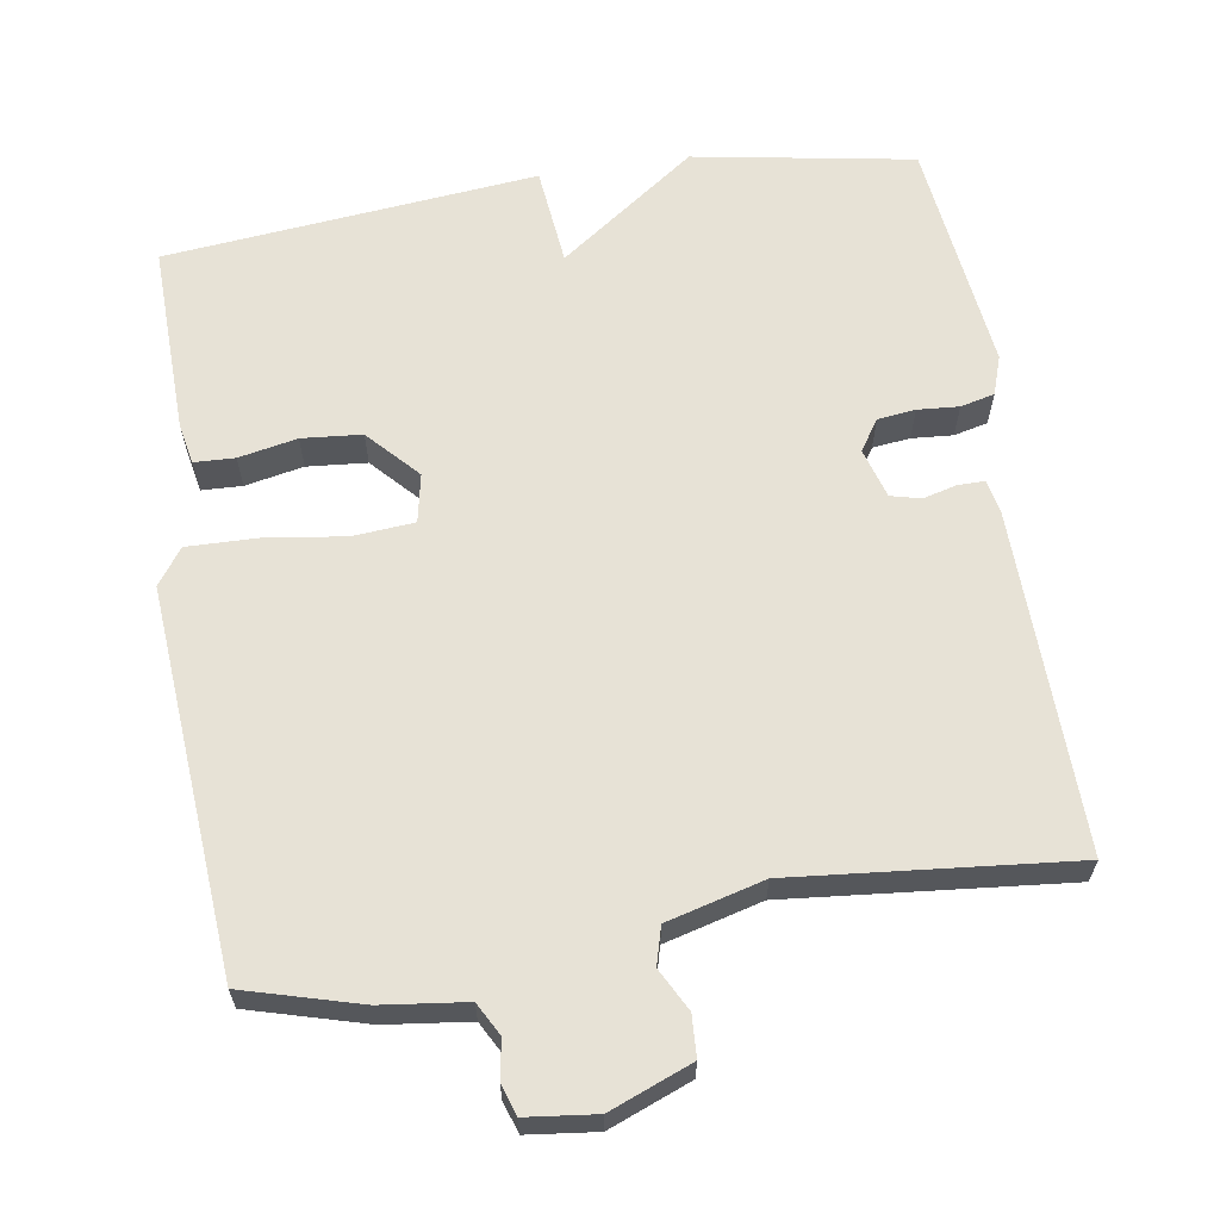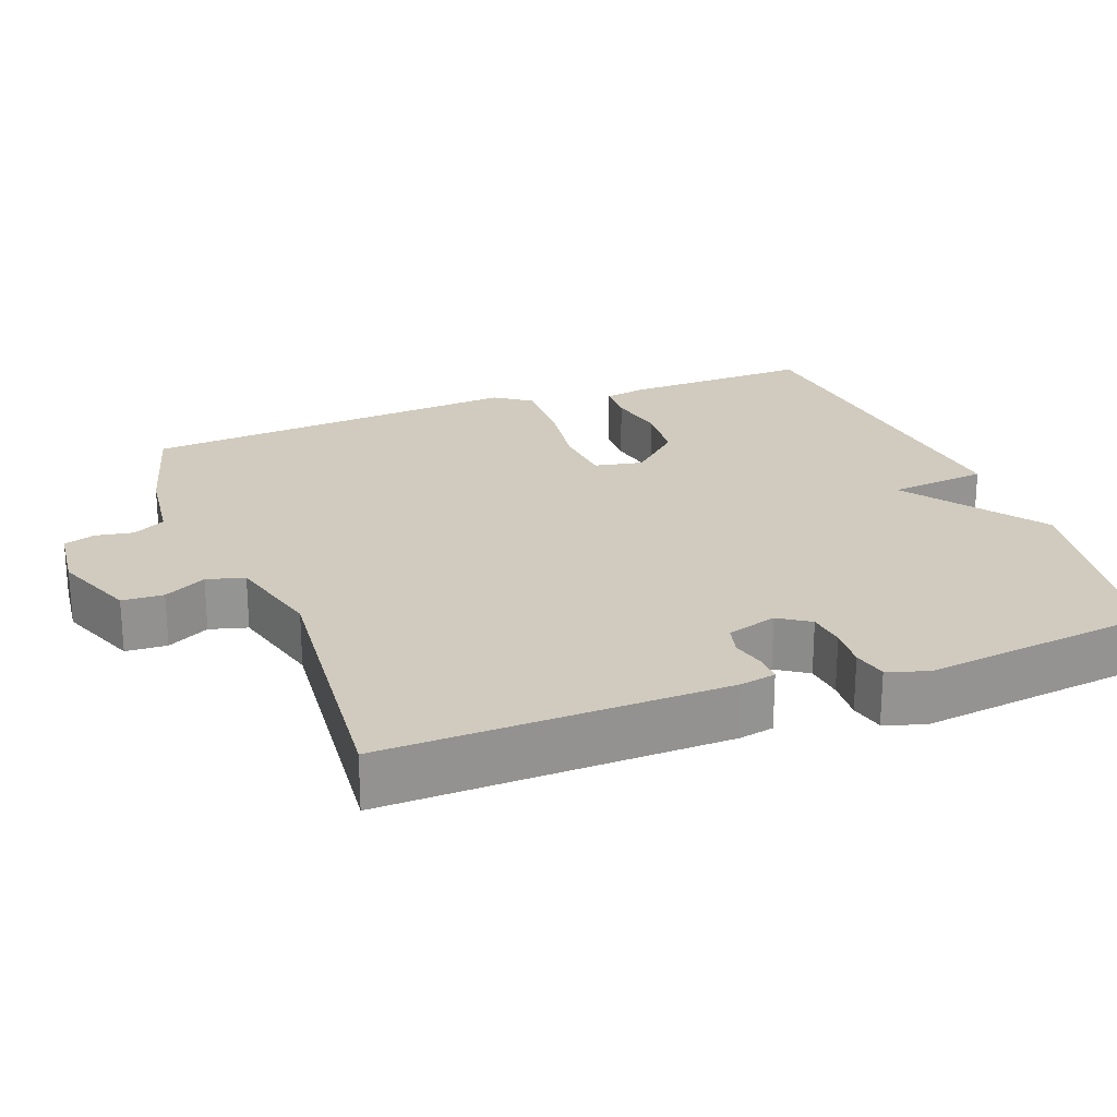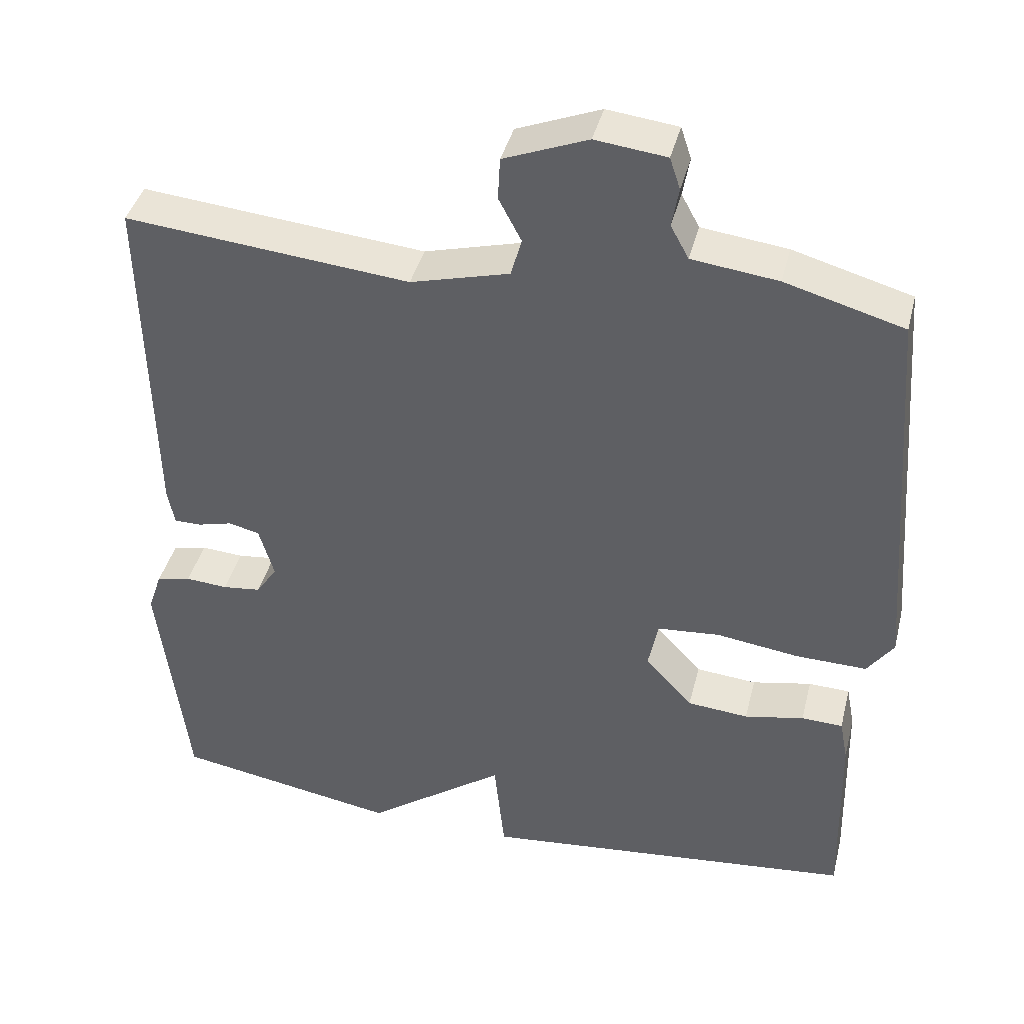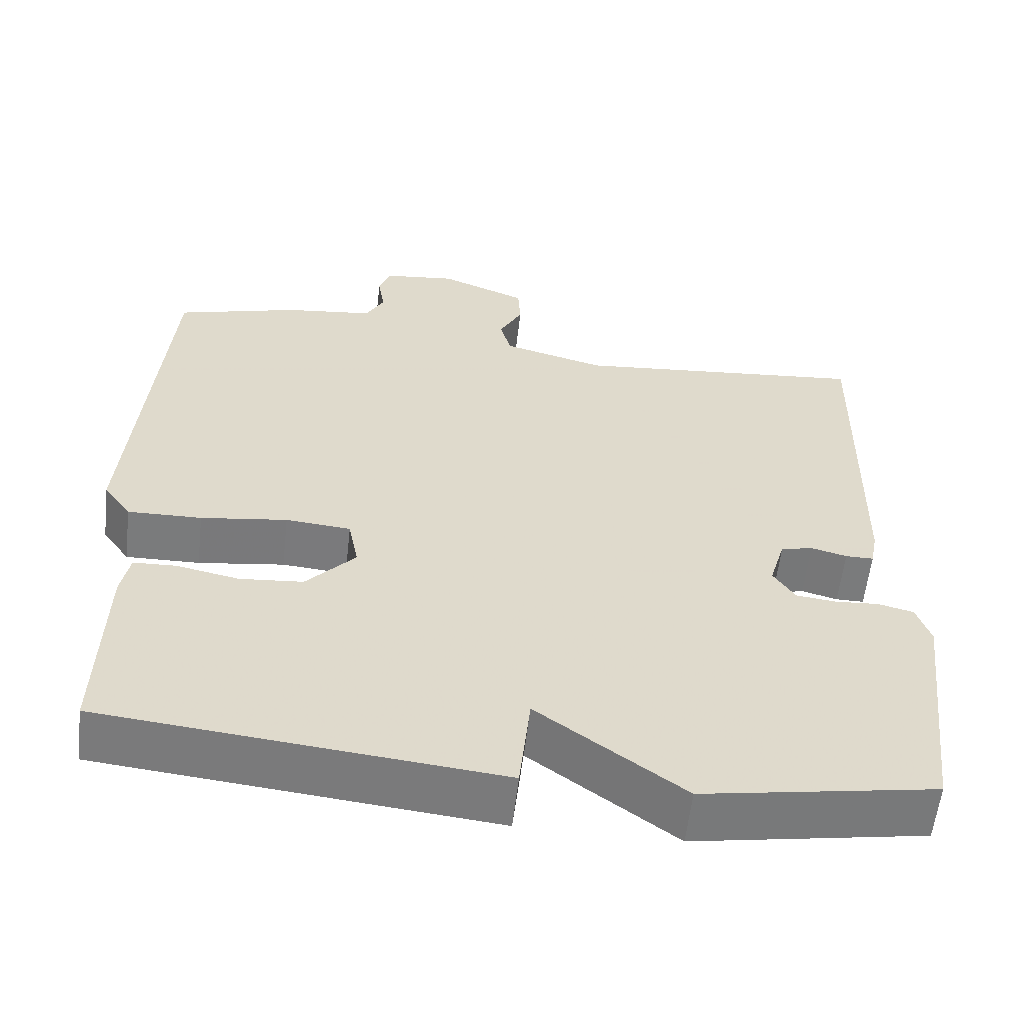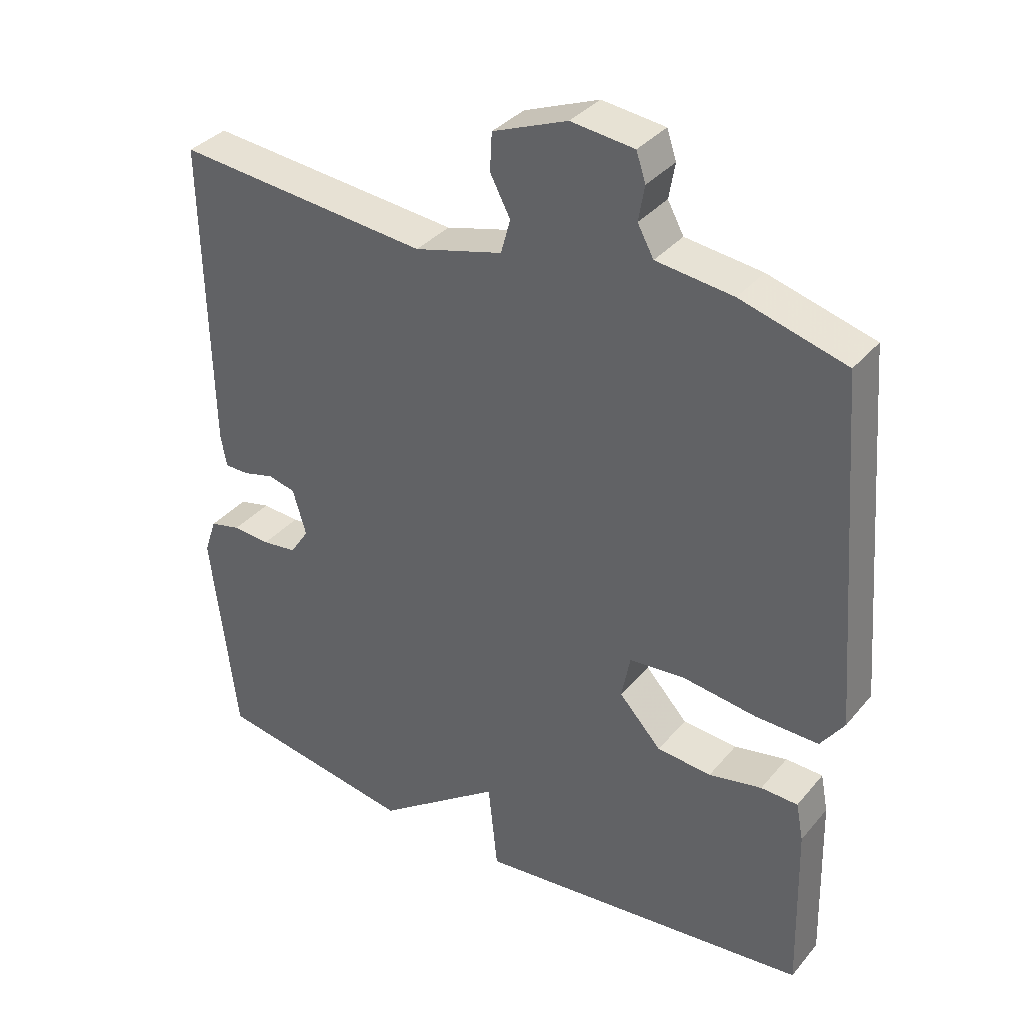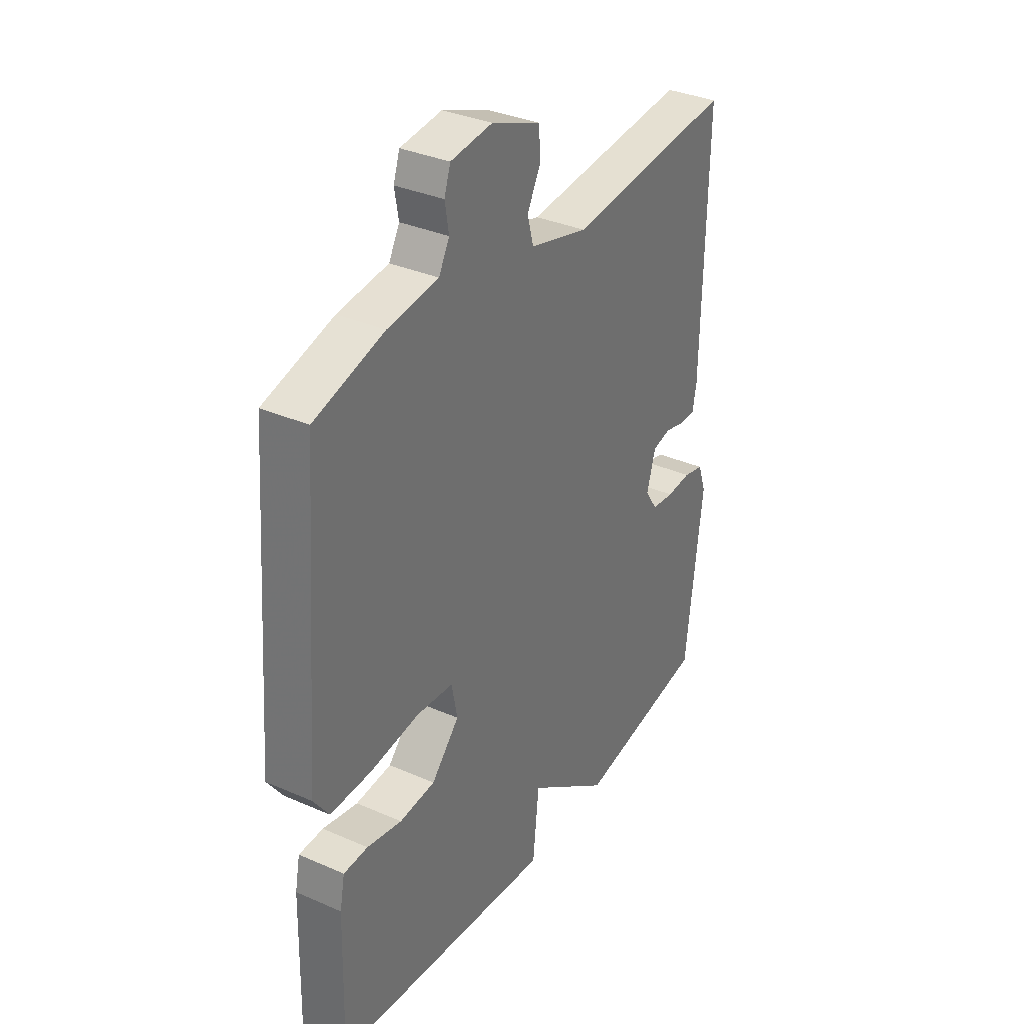
<metadata>
{"format":"obj","ext":"obj","renderer":"f3d","projection":"perspective","resolution":1024,"background":"white","views":[{"elev":63.0,"azim":-8.9,"up":"+Y"},{"elev":23.4,"azim":69.3,"up":"+Y"},{"elev":40.8,"azim":-166.1,"up":"+Z"},{"elev":-58.3,"azim":-6.5,"up":"+Z"},{"elev":35.3,"azim":-145.9,"up":"+Z"},{"elev":34.3,"azim":-59.4,"up":"+Z"}]}
</metadata>
<code>
v 0.5 0.07 0.5
v 0.491 0.07 0.038
v 0.482 0.07 -0.009
v 0.446 0.07 -0.009
v 0.4 0.07 0.003
v 0.359 0.07 -0.007
v 0.339 0.07 -0.075
v 0.367 0.07 -0.117
v 0.418 0.07 -0.123
v 0.474 0.07 -0.119
v 0.52 0.07 -0.13
v 0.538 0.07 -0.183
v 0.5 0.07 -0.5
v 0.203 0.07 -0.551
v 0.017 0.07 -0.417
v 0.003 0.07 -0.551
v -0.5 0.07 -0.5
v -0.494 0.07 -0.244
v -0.483 0.07 -0.187
v -0.428 0.07 -0.185
v -0.349 0.07 -0.201
v -0.268 0.07 -0.194
v -0.205 0.07 -0.126
v -0.218 0.07 -0.06
v -0.301 0.07 -0.053
v -0.411 0.07 -0.068
v -0.505 0.07 -0.07
v -0.54 0.07 -0.021
v -0.5 0.07 0.5
v -0.343 0.07 0.544
v -0.229 0.07 0.558
v -0.205 0.07 0.602
v -0.214 0.07 0.654
v -0.2 0.07 0.696
v -0.106 0.07 0.707
v 0.005 0.07 0.663
v 0.008 0.07 0.607
v -0.022 0.07 0.55
v -0.008 0.07 0.499
v 0.123 0.07 0.464
v 0.5 0 0.5
v 0.491 0 0.038
v 0.482 0 -0.009
v 0.446 0 -0.009
v 0.4 0 0.003
v 0.359 0 -0.007
v 0.339 0 -0.075
v 0.367 0 -0.117
v 0.418 0 -0.123
v 0.474 0 -0.119
v 0.52 0 -0.13
v 0.538 0 -0.183
v 0.5 0 -0.5
v 0.203 0 -0.551
v 0.017 0 -0.417
v 0.003 0 -0.551
v -0.5 0 -0.5
v -0.494 0 -0.244
v -0.483 0 -0.187
v -0.428 0 -0.185
v -0.349 0 -0.201
v -0.268 0 -0.194
v -0.205 0 -0.126
v -0.218 0 -0.06
v -0.301 0 -0.053
v -0.411 0 -0.068
v -0.505 0 -0.07
v -0.54 0 -0.021
v -0.5 0 0.5
v -0.343 0 0.544
v -0.229 0 0.558
v -0.205 0 0.602
v -0.214 0 0.654
v -0.2 0 0.696
v -0.106 0 0.707
v 0.005 0 0.663
v 0.008 0 0.607
v -0.022 0 0.55
v -0.008 0 0.499
v 0.123 0 0.464
f 36 37 38
f 35 36 38
f 34 35 38
f 33 34 38
f 32 33 38
f 31 32 38 39
f 31 39 40
f 30 31 40
f 29 30 40
f 28 29 40
f 27 28 40
f 26 27 40
f 25 26 40
f 19 20 21
f 18 19 21
f 17 18 21
f 16 17 21
f 15 16 21
f 15 21 22
f 14 15 22
f 13 14 22
f 12 13 22
f 11 12 22
f 10 11 22
f 9 10 22
f 8 9 22 23
f 3 4 5
f 2 3 5
f 1 2 5
f 40 1 5
f 40 5 6
f 25 40 6
f 24 25 6
f 7 8 23 24
f 6 7 24
f 78 77 76
f 78 76 75
f 78 75 74
f 78 74 73
f 78 73 72
f 79 78 72 71
f 80 79 71
f 80 71 70
f 80 70 69
f 80 69 68
f 80 68 67
f 80 67 66
f 80 66 65
f 61 60 59
f 61 59 58
f 61 58 57
f 61 57 56
f 61 56 55
f 62 61 55
f 62 55 54
f 62 54 53
f 62 53 52
f 62 52 51
f 62 51 50
f 62 50 49
f 63 62 49 48
f 45 44 43
f 45 43 42
f 45 42 41
f 45 41 80
f 46 45 80
f 46 80 65
f 46 65 64
f 64 63 48 47
f 64 47 46
f 1 41 42 2
f 2 42 43 3
f 3 43 44 4
f 4 44 45 5
f 5 45 46 6
f 6 46 47 7
f 7 47 48 8
f 8 48 49 9
f 9 49 50 10
f 10 50 51 11
f 11 51 52 12
f 12 52 53 13
f 13 53 54 14
f 14 54 55 15
f 15 55 56 16
f 16 56 57 17
f 17 57 58 18
f 18 58 59 19
f 19 59 60 20
f 20 60 61 21
f 21 61 62 22
f 22 62 63 23
f 23 63 64 24
f 24 64 65 25
f 25 65 66 26
f 26 66 67 27
f 27 67 68 28
f 28 68 69 29
f 29 69 70 30
f 30 70 71 31
f 31 71 72 32
f 32 72 73 33
f 33 73 74 34
f 34 74 75 35
f 35 75 76 36
f 36 76 77 37
f 37 77 78 38
f 38 78 79 39
f 39 79 80 40
f 40 80 41 1

</code>
